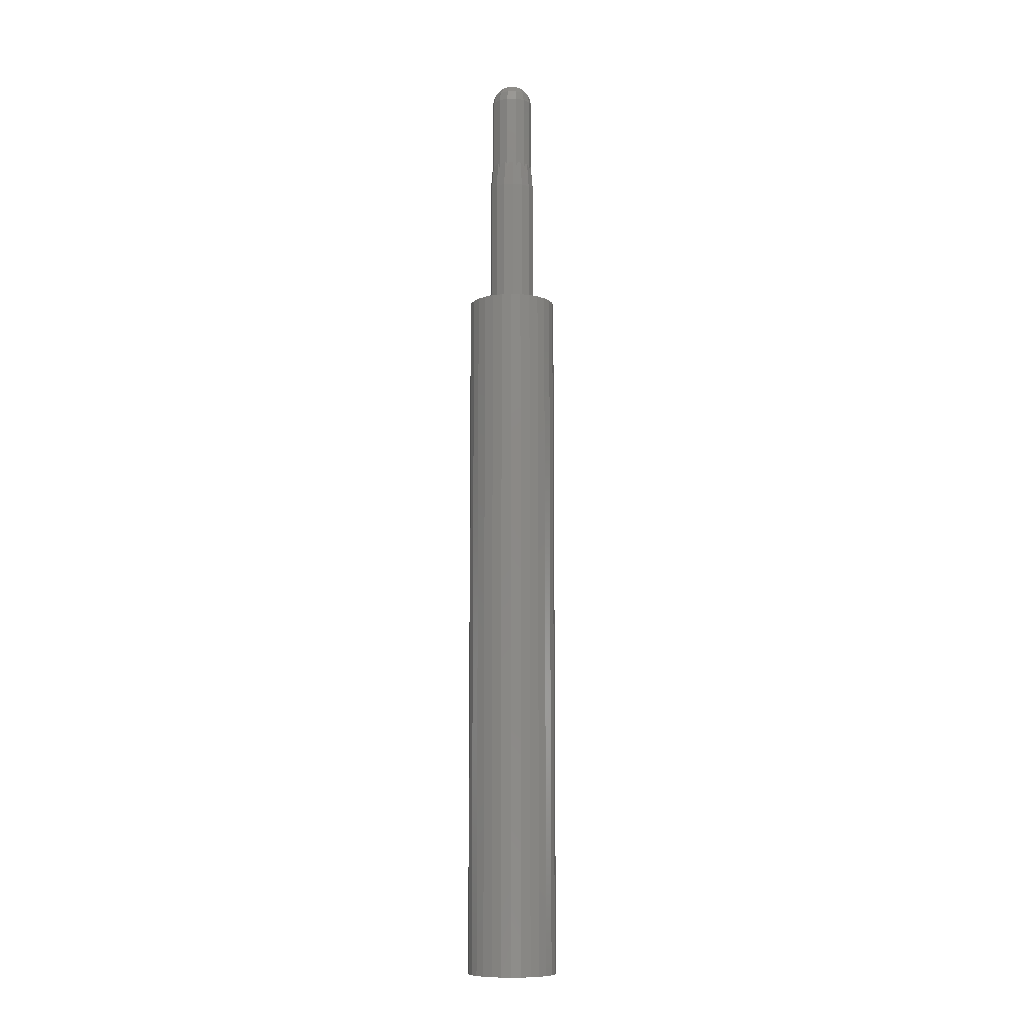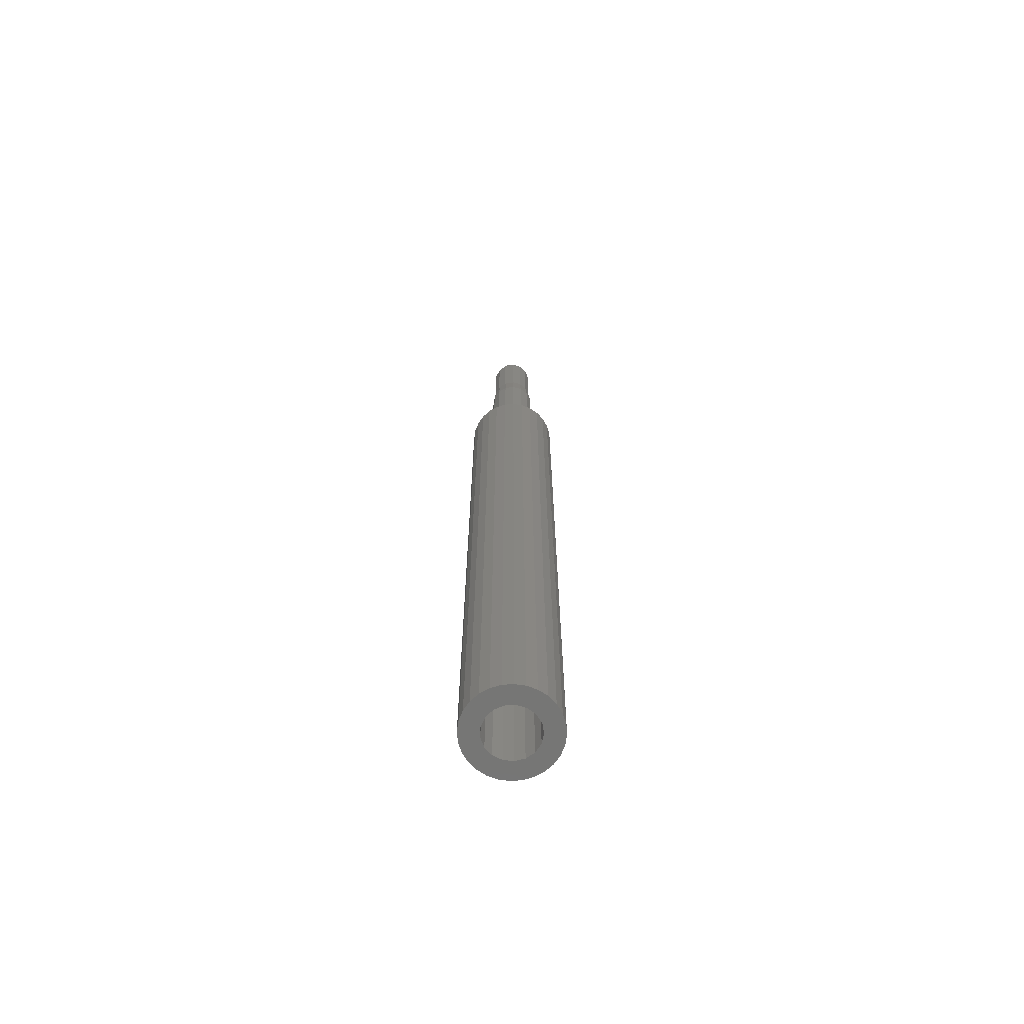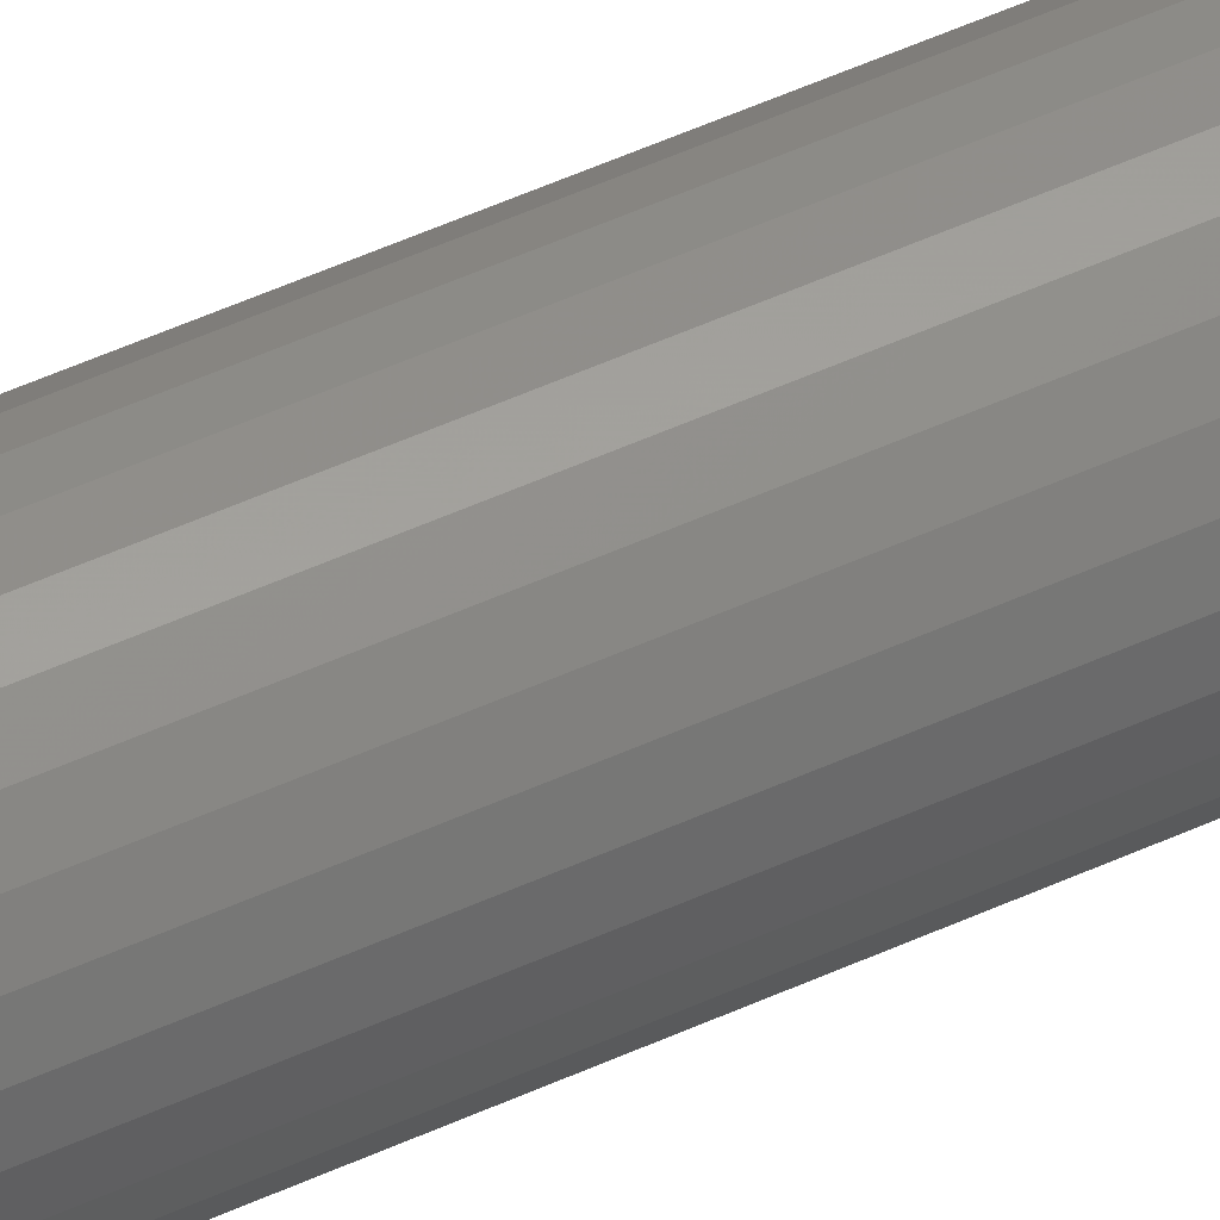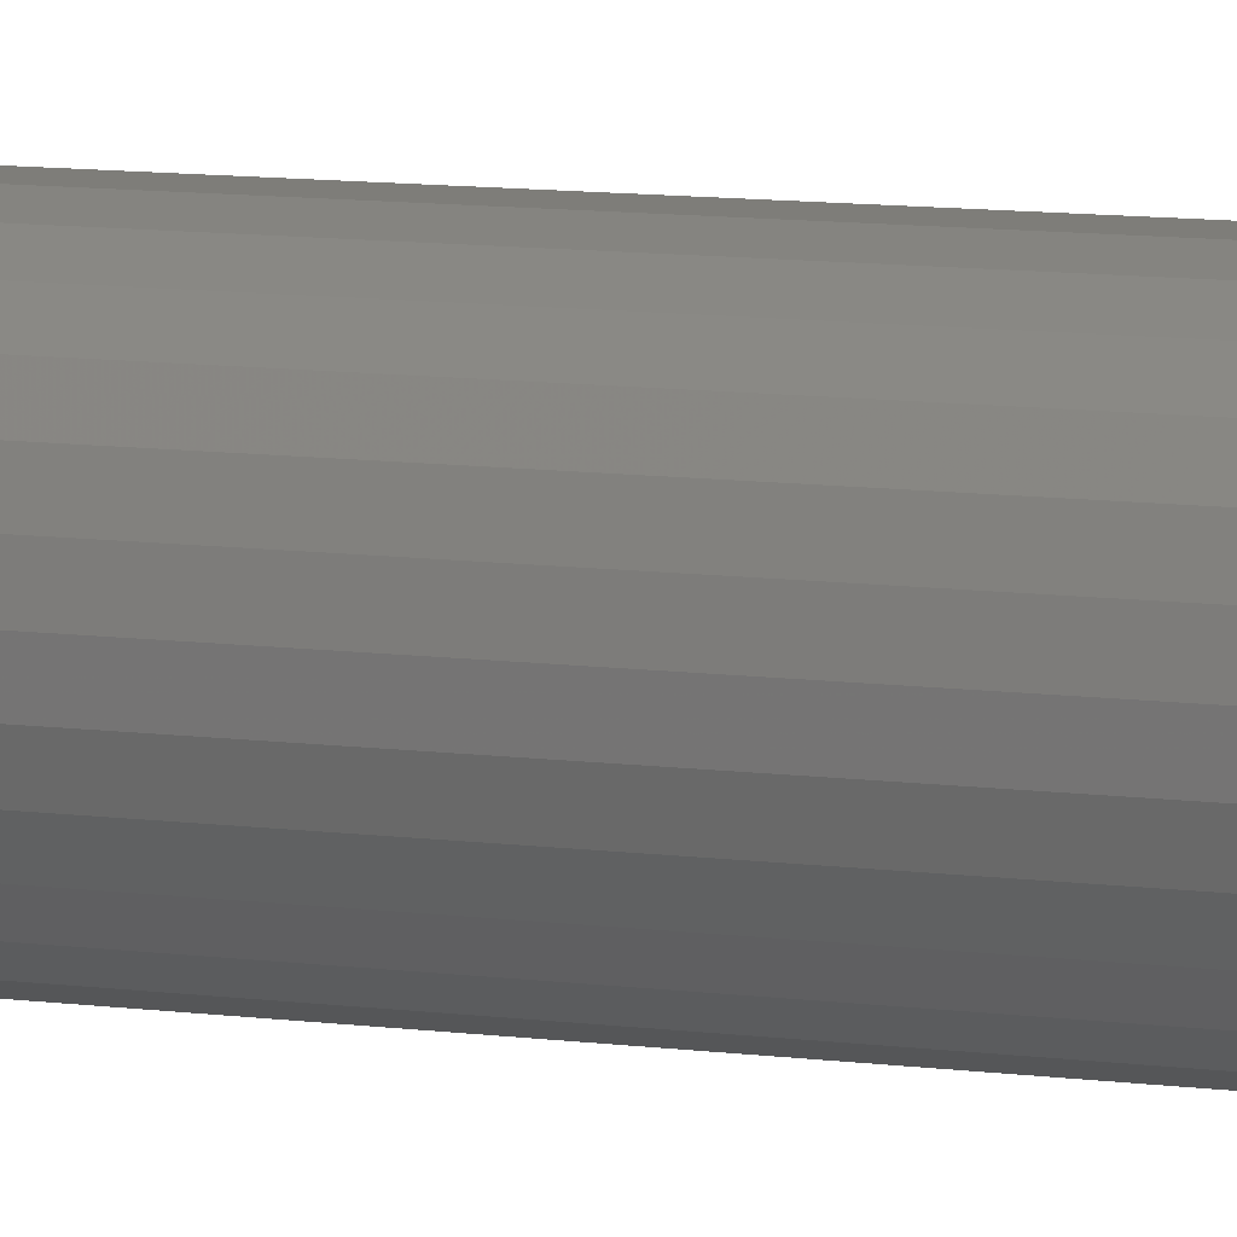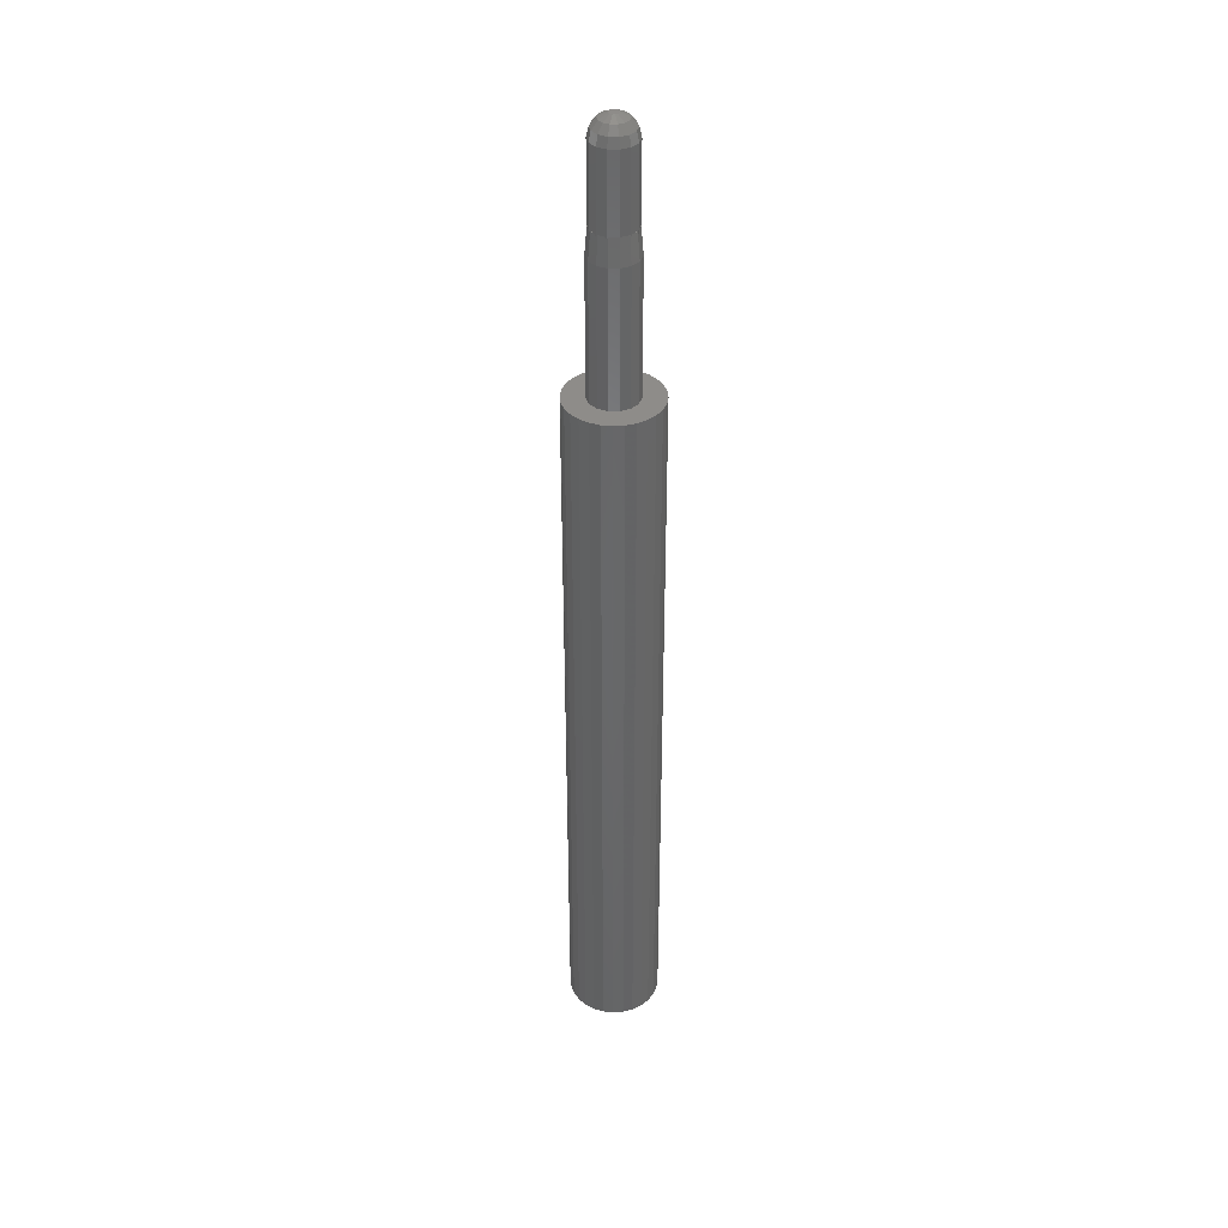
<metadata>
{"format":"stl","ext":"stl","renderer":"f3d","projection":"perspective","resolution":1024,"background":"white","views":[{"elev":-9.6,"azim":-153.0,"up":"+Z"},{"elev":-67.9,"azim":62.2,"up":"+Z"},{"elev":54.4,"azim":-115.6,"up":"+Y"},{"elev":5.5,"azim":-58.1,"up":"+Y"},{"elev":38.1,"azim":78.3,"up":"+Z"}]}
</metadata>
<code>
# stl→obj: 230 verts, 456 faces
v 1.947 8.531 0
v 0 8.75 137.5
v 1.947 8.531 137.5
v 0 8.75 0
v 8.531 1.947 137.5
v 7.883 3.796 0
v 7.883 3.796 137.5
v 8.531 1.947 0
v 8.75 0 137.5
v 8.75 0 0
v 6.841 5.456 0
v 6.841 5.456 137.5
v 0 -8.75 0
v 1.947 -8.531 137.5
v 0 -8.75 137.5
v 1.947 -8.531 0
v -5.456 -6.841 0
v -6.841 -5.456 137.5
v -6.841 -5.456 0
v -5.456 -6.841 137.5
v -3.796 -7.883 137.5
v -3.796 -7.883 0
v -3.796 7.883 0
v -5.456 6.841 137.5
v -3.796 7.883 137.5
v -5.456 6.841 0
v 7.883 -3.796 137.5
v 8.531 -1.947 0
v 8.531 -1.947 137.5
v 7.883 -3.796 0
v -1.947 -8.531 0
v -1.947 -8.531 137.5
v 5.456 6.841 0
v 5.456 6.841 137.5
v -6.841 5.456 0
v -6.841 5.456 137.5
v 6.841 -5.456 137.5
v 6.841 -5.456 0
v -8.531 -1.947 0
v -8.75 0 137.5
v -8.75 0 0
v -8.531 -1.947 137.5
v 3.796 -7.883 137.5
v 3.796 -7.883 0
v 4.575 0 137.5
v 4.179 1.861 137.5
v 4.179 -1.861 137.5
v 3.061 3.4 137.5
v 3.796 7.883 137.5
v 1.414 4.351 137.5
v -0.4782 4.55 137.5
v -1.947 8.531 137.5
v -2.288 3.962 137.5
v -3.701 2.689 137.5
v -7.883 3.796 137.5
v 3.061 -3.4 137.5
v 5.456 -6.841 137.5
v 1.414 -4.351 137.5
v -0.4782 -4.55 137.5
v -2.288 -3.962 137.5
v -3.701 -2.689 137.5
v -7.883 -3.796 137.5
v -4.475 -0.9512 137.5
v -4.475 0.9512 137.5
v -8.531 1.947 137.5
v 3.796 7.883 0
v -7.883 -3.796 0
v 5.456 -6.841 0
v 5.1 0 0
v 4.756 -1.842 0
v 3.769 -3.436 0
v 4.756 1.842 0
v 3.769 3.436 0
v 2.273 -4.565 0
v 0.4706 -5.078 0
v -1.396 -4.905 0
v -3.073 -4.07 0
v -4.336 -2.685 0
v 2.273 4.565 0
v 0.4706 5.078 0
v -1.396 4.905 0
v -1.947 8.531 0
v -3.073 4.07 0
v -4.336 2.685 0
v -7.883 3.796 0
v -5.013 0.9371 0
v -5.013 -0.9371 0
v -8.531 1.947 0
v -5.013 -0.9371 126.5
v -5.013 0.9371 126.5
v 3.769 3.436 126.5
v 4.756 1.842 126.5
v 5.1 0 126.5
v 2.273 4.565 126.5
v 0.4706 5.078 126.5
v -1.396 4.905 126.5
v -4.336 2.685 126.5
v -3.073 4.07 126.5
v 4.756 -1.842 126.5
v 3.769 -3.436 126.5
v -1.396 -4.905 126.5
v 0.4706 -5.078 126.5
v 2.273 -4.565 126.5
v -4.336 -2.685 126.5
v -3.073 -4.07 126.5
v 4.179 1.861 163
v 4.15 0 168
v 4.575 0 163
v 1.282 -3.947 168
v -0.4782 -4.55 163
v 1.414 -4.351 163
v 1.282 3.947 168
v 0.9235 4.046 167.3
v 1.086 3.967 168
v -0.4782 4.55 163
v -0.4338 4.127 168
v 0.3399 4.046 168
v 2.587 -3.245 167.5
v 2.053 -3.502 168
v 3.061 -3.4 163
v 2.777 -3.084 168
v 2.663 -3.15 168
v 1.414 4.351 163
v 3.061 3.4 163
v -2.075 -3.594 168
v -2.288 -3.962 163
v -4.15 0 166.9
v -4.059 0.8628 168
v -4.475 0.9512 163
v -4.059 0.3973 168
v -4.475 -0.9512 163
v -4.059 -0.8628 168
v -4.059 -0.3973 168
v -3.357 -2.439 168
v -3.701 -2.689 163
v 3.739 1.801 167.7
v 2.777 3.084 168
v 3.406 2.219 168
v 3.791 1.688 168
v 3.753 1.741 168
v -2.075 3.594 168
v -2.587 3.245 167
v -2.32 3.373 168
v -3.701 2.689 163
v -3.357 2.439 168
v -2.904 2.847 168
v -3.739 1.801 166.9
v -3.519 2.077 168
v -3.841 1.352 168
v 4.179 -1.861 163
v -0.9235 4.046 167.1
v -0.6841 4.046 168
v -1.42 3.807 168
v -2.587 -3.245 167
v -2.904 -2.847 168
v -2.32 -3.373 168
v 2.053 3.502 168
v 1.086 -3.967 168
v 3.753 -1.741 168
v 3.791 -1.688 168
v -3.519 -2.077 168
v 2.663 3.15 168
v -3.841 -1.352 168
v -1.42 -3.807 168
v 0.3399 -4.046 168
v -0.6841 -4.046 168
v -0.4338 -4.127 168
v 3.406 -2.219 168
v -2.288 3.962 163
v 2.587 3.245 167.5
v 0.9235 -4.046 167.3
v -0.9235 -4.046 167.1
v -3.739 -1.801 166.9
v 3.739 -1.801 167.7
v -2.587 3.245 182.2
v -3.739 1.801 182.2
v 2.587 3.245 182.2
v 3.739 1.801 182.2
v 4.15 0 182.2
v -4.15 0 182.2
v 3.739 -1.801 182.2
v 0.9235 -4.046 182.2
v 2.587 -3.245 182.2
v -2.587 -3.245 182.2
v -0.9235 -4.046 182.2
v 0.9235 4.046 182.2
v -0.9235 4.046 182.2
v -3.739 -1.801 182.2
v -3.369 1.622 184.1
v -3.739 0 184.1
v 3.369 1.622 184.1
v 3.739 0 184.1
v 0.832 0.4007 186.3
v 0.832 -0.4007 186.3
v 0.9235 0 186.3
v 0.5758 0.722 186.3
v 0.5758 -0.722 186.3
v 0.2055 0.9003 186.3
v 0.2055 -0.9003 186.3
v -0.2055 0.9003 186.3
v -0.2055 -0.9003 186.3
v -0.5758 0.722 186.3
v -0.5758 -0.722 186.3
v -0.832 0.4007 186.3
v -0.832 -0.4007 186.3
v -0.9235 0 186.3
v 0.5758 2.523 185.5
v 1.613 2.023 185.5
v 2.331 2.923 184.1
v 0.832 3.645 184.1
v 2.587 0 185.5
v 2.331 1.123 185.5
v 3.369 -1.622 184.1
v 2.331 -1.123 185.5
v 1.613 -2.023 185.5
v -3.369 -1.622 184.1
v -2.331 -1.123 185.5
v -1.613 -2.023 185.5
v -2.331 -2.923 184.1
v -2.331 2.923 184.1
v -1.613 2.023 185.5
v -0.5758 -2.523 185.5
v 0.5758 -2.523 185.5
v 0.832 -3.645 184.1
v -2.587 0 185.5
v -2.331 1.123 185.5
v -0.832 -3.645 184.1
v 2.331 -2.923 184.1
v -0.832 3.645 184.1
v -0.5758 2.523 185.5
f 1 2 3
f 2 1 4
f 5 6 7
f 6 5 8
f 9 8 5
f 8 9 10
f 7 11 12
f 11 7 6
f 13 14 15
f 14 13 16
f 17 18 19
f 18 17 20
f 17 21 20
f 21 17 22
f 23 24 25
f 24 23 26
f 27 28 29
f 28 27 30
f 31 15 32
f 15 31 13
f 12 33 34
f 33 12 11
f 35 24 26
f 24 35 36
f 37 30 27
f 30 37 38
f 39 40 41
f 40 39 42
f 16 43 14
f 43 16 44
f 45 9 5
f 46 5 7
f 9 45 29
f 46 7 12
f 47 29 45
f 48 12 34
f 29 47 27
f 27 47 37
f 5 46 45
f 48 34 49
f 12 48 46
f 50 49 3
f 49 50 48
f 2 50 3
f 2 51 50
f 52 51 2
f 52 53 51
f 25 53 52
f 24 53 25
f 53 24 54
f 55 54 36
f 36 54 24
f 56 37 47
f 37 56 57
f 57 56 43
f 58 43 56
f 43 58 14
f 58 15 14
f 59 15 58
f 59 32 15
f 60 32 59
f 20 60 61
f 60 21 32
f 62 61 63
f 54 55 64
f 60 20 21
f 65 64 55
f 61 18 20
f 40 64 65
f 61 62 18
f 64 40 63
f 63 42 62
f 63 40 42
f 33 49 34
f 49 33 66
f 19 62 67
f 62 19 18
f 57 38 37
f 38 57 68
f 69 10 28
f 70 28 30
f 10 69 8
f 71 30 38
f 72 8 69
f 71 38 68
f 8 72 6
f 73 6 72
f 28 70 69
f 74 68 44
f 30 71 70
f 68 74 71
f 16 74 44
f 16 75 74
f 13 75 16
f 13 76 75
f 31 76 13
f 22 76 31
f 76 22 77
f 17 77 22
f 19 77 17
f 67 78 19
f 77 19 78
f 6 73 11
f 11 73 33
f 79 33 73
f 33 79 66
f 79 1 66
f 80 1 79
f 80 4 1
f 81 4 80
f 81 82 4
f 23 81 83
f 81 23 82
f 35 83 84
f 85 84 86
f 83 26 23
f 78 67 87
f 39 87 67
f 83 35 26
f 41 87 39
f 84 85 35
f 87 41 86
f 86 88 85
f 86 41 88
f 66 3 49
f 3 66 1
f 82 25 52
f 25 82 23
f 88 55 85
f 55 88 65
f 29 10 9
f 10 29 28
f 4 52 2
f 52 4 82
f 44 57 43
f 57 44 68
f 67 42 39
f 42 67 62
f 41 65 88
f 65 41 40
f 85 36 35
f 36 85 55
f 22 32 21
f 32 22 31
f 89 86 90
f 86 89 87
f 72 91 73
f 91 72 92
f 69 92 72
f 92 69 93
f 79 91 94
f 91 79 73
f 81 95 96
f 95 81 80
f 97 83 98
f 83 97 84
f 90 84 97
f 84 90 86
f 71 99 70
f 99 71 100
f 80 94 95
f 94 80 79
f 75 101 102
f 101 75 76
f 74 102 103
f 102 74 75
f 70 93 69
f 93 70 99
f 71 103 100
f 103 71 74
f 104 87 89
f 87 104 78
f 83 96 98
f 96 83 81
f 99 92 93
f 100 92 99
f 100 91 92
f 103 91 100
f 103 94 91
f 102 94 103
f 102 95 94
f 101 95 102
f 101 96 95
f 105 96 101
f 105 98 96
f 104 98 105
f 104 97 98
f 89 97 104
f 97 89 90
f 105 78 104
f 78 105 77
f 76 105 101
f 105 76 77
f 106 107 108
f 109 110 111
f 112 113 114
f 113 112 115
f 113 116 117
f 116 113 115
f 109 118 119
f 118 109 120
f 118 121 122
f 121 118 120
f 123 112 124
f 125 126 110
f 127 128 129
f 128 127 130
f 131 127 129
f 132 127 131
f 127 132 133
f 120 109 111
f 134 131 135
f 125 135 126
f 136 137 138
f 137 136 106
f 139 136 140
f 136 139 106
f 141 142 143
f 142 141 144
f 142 145 146
f 145 142 144
f 145 147 148
f 129 147 145
f 128 147 129
f 147 128 149
f 108 107 150
f 124 137 106
f 116 151 152
f 151 116 115
f 151 141 153
f 141 151 115
f 106 139 107
f 134 154 155
f 154 134 135
f 154 125 156
f 125 154 135
f 112 114 157
f 119 158 109
f 139 140 107
f 141 143 153
f 145 148 146
f 116 152 117
f 107 159 160
f 155 161 134
f 137 162 138
f 133 132 163
f 128 130 149
f 164 156 125
f 165 166 167
f 168 122 121
f 169 144 141
f 115 169 141
f 123 115 112
f 144 129 145
f 137 170 162
f 170 137 124
f 170 112 157
f 112 170 124
f 150 121 120
f 167 171 165
f 171 167 110
f 171 109 158
f 109 171 110
f 125 172 164
f 172 125 110
f 172 167 166
f 167 172 110
f 173 132 131
f 132 173 163
f 134 173 131
f 173 134 161
f 174 160 159
f 174 150 160
f 121 174 168
f 174 121 150
f 107 160 150
f 146 175 142
f 148 175 146
f 176 148 147
f 148 176 175
f 177 162 170
f 177 138 162
f 178 138 177
f 138 178 136
f 178 140 136
f 179 140 178
f 140 179 107
f 149 176 147
f 130 176 149
f 180 130 127
f 130 180 176
f 179 159 107
f 181 159 179
f 159 181 174
f 119 182 158
f 158 182 171
f 182 119 183
f 183 119 118
f 164 184 156
f 156 184 154
f 184 164 185
f 185 164 172
f 186 117 187
f 117 186 113
f 152 187 117
f 187 152 151
f 187 153 175
f 153 187 151
f 143 175 153
f 175 143 142
f 161 188 173
f 155 188 161
f 184 155 154
f 155 184 188
f 181 168 174
f 183 168 181
f 168 183 122
f 122 183 118
f 165 185 166
f 166 185 172
f 185 165 182
f 182 165 171
f 177 157 186
f 157 177 170
f 114 186 157
f 186 114 113
f 133 180 127
f 163 180 133
f 188 163 173
f 163 188 180
f 189 180 190
f 179 191 192
f 193 194 195
f 196 194 193
f 196 197 194
f 198 197 196
f 198 199 197
f 200 199 198
f 200 201 199
f 202 201 200
f 202 203 201
f 204 203 202
f 204 205 203
f 205 204 206
f 207 196 208
f 209 210 208
f 208 196 193
f 195 194 211
f 191 212 211
f 178 177 191
f 177 210 209
f 192 211 213
f 214 215 213
f 216 188 184
f 192 213 179
f 205 217 218
f 179 213 181
f 218 216 219
f 211 193 195
f 178 191 179
f 177 209 191
f 220 189 221
f 216 180 188
f 203 222 201
f 215 223 224
f 191 208 212
f 191 211 192
f 209 208 191
f 206 225 205
f 225 190 216
f 221 189 226
f 222 218 227
f 203 218 222
f 218 219 227
f 219 184 227
f 213 183 181
f 213 228 183
f 210 207 208
f 194 197 215
f 207 198 196
f 217 216 218
f 175 189 220
f 226 225 204
f 229 221 230
f 211 214 213
f 183 224 182
f 213 215 228
f 219 216 184
f 227 223 222
f 223 227 224
f 225 216 217
f 190 180 216
f 186 210 177
f 186 229 210
f 229 186 187
f 185 224 227
f 224 185 182
f 227 184 185
f 210 230 207
f 230 210 229
f 187 175 229
f 229 220 221
f 229 175 220
f 205 225 217
f 201 223 199
f 223 201 222
f 202 221 204
f 221 226 204
f 208 193 212
f 212 193 211
f 214 194 215
f 211 194 214
f 205 218 203
f 228 224 183
f 215 224 228
f 207 200 198
f 200 207 230
f 226 189 225
f 189 190 225
f 204 225 206
f 230 202 200
f 230 221 202
f 197 199 223
f 197 223 215
f 175 176 189
f 176 180 189
f 60 110 126
f 110 60 59
f 106 48 124
f 48 106 46
f 108 46 106
f 46 108 45
f 58 120 111
f 120 58 56
f 53 144 169
f 144 53 54
f 150 45 108
f 45 150 47
f 50 115 123
f 115 50 51
f 59 111 110
f 111 59 58
f 120 47 150
f 47 120 56
f 64 144 54
f 144 64 129
f 63 129 64
f 129 63 131
f 51 169 115
f 169 51 53
f 48 123 124
f 123 48 50
f 61 126 135
f 126 61 60
f 61 131 63
f 131 61 135

</code>
